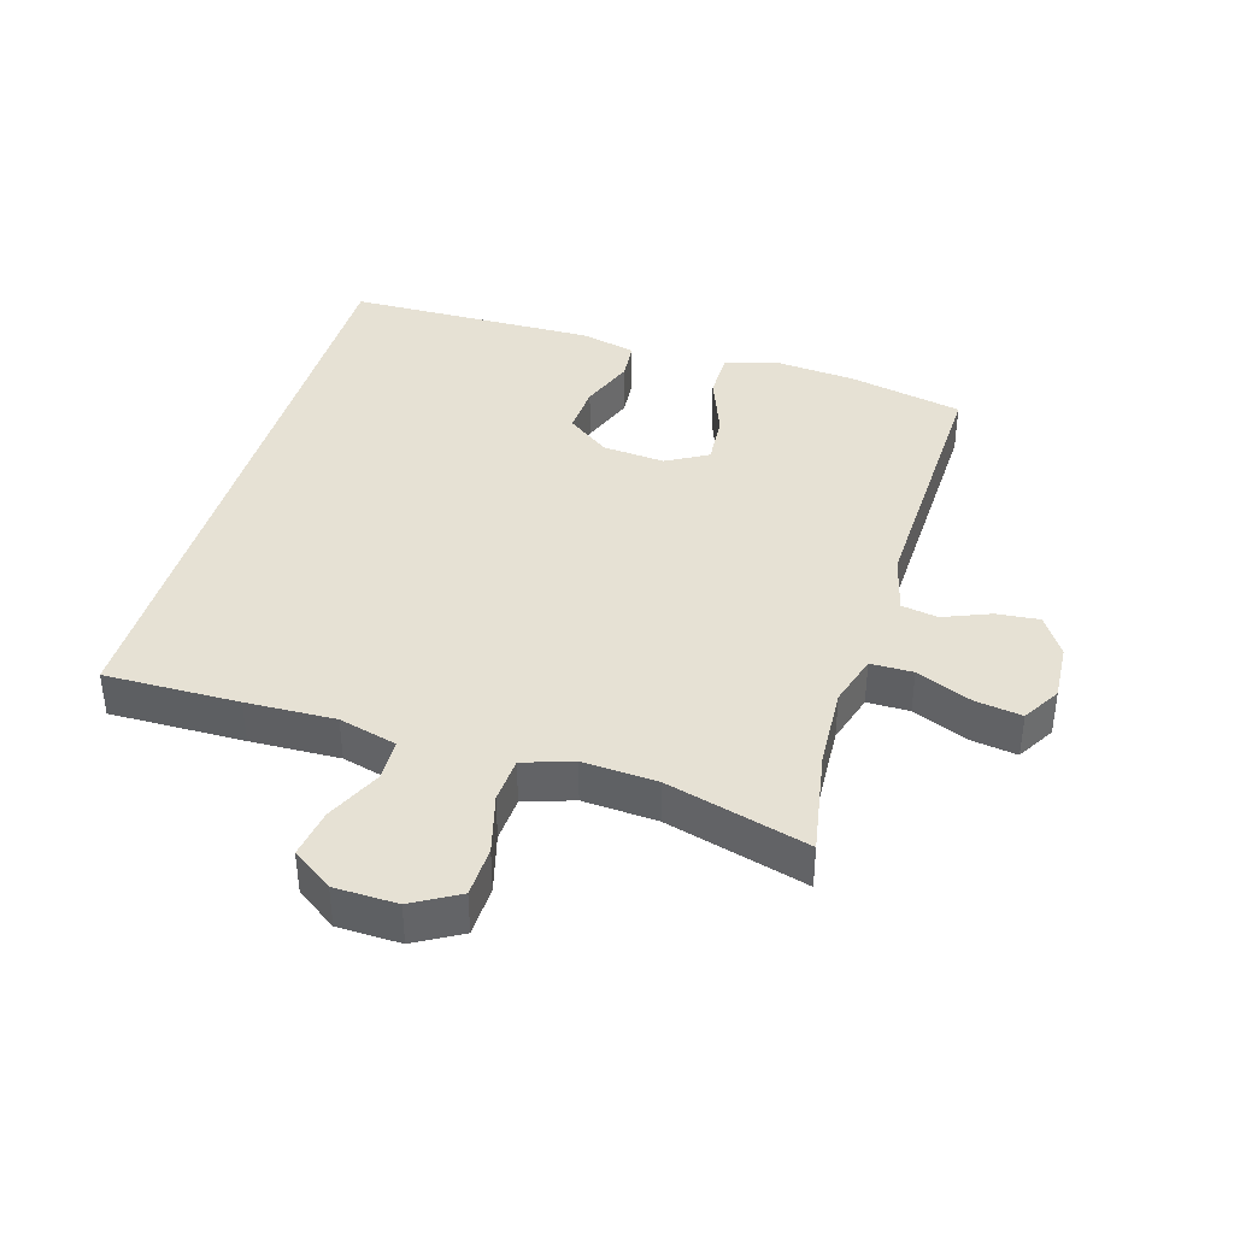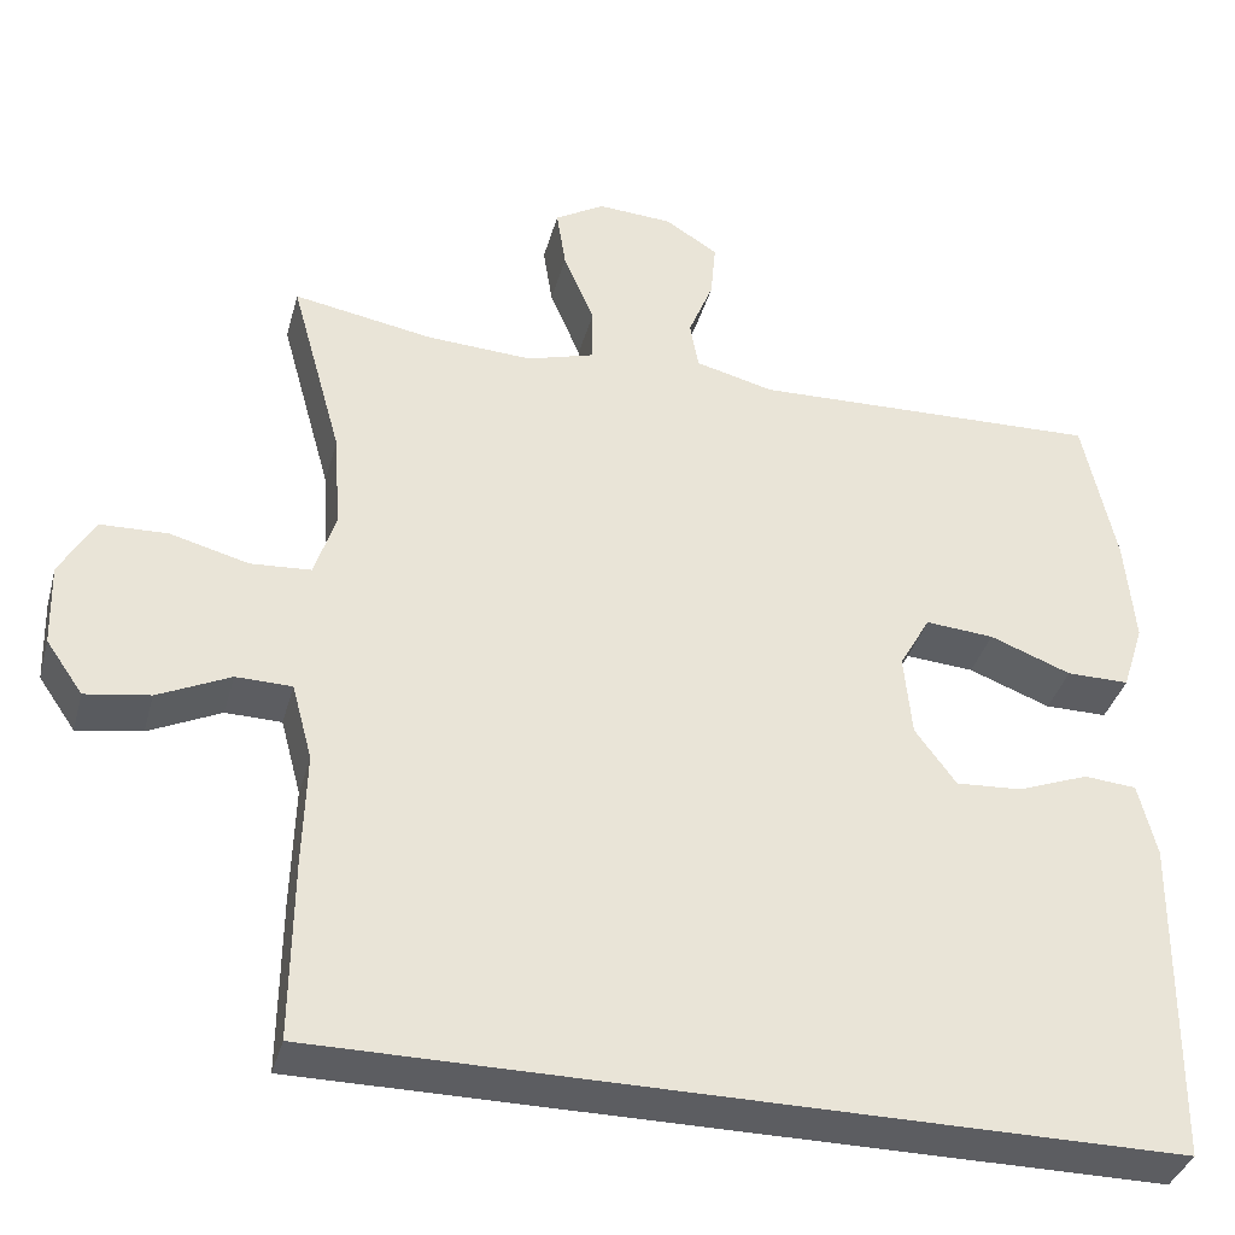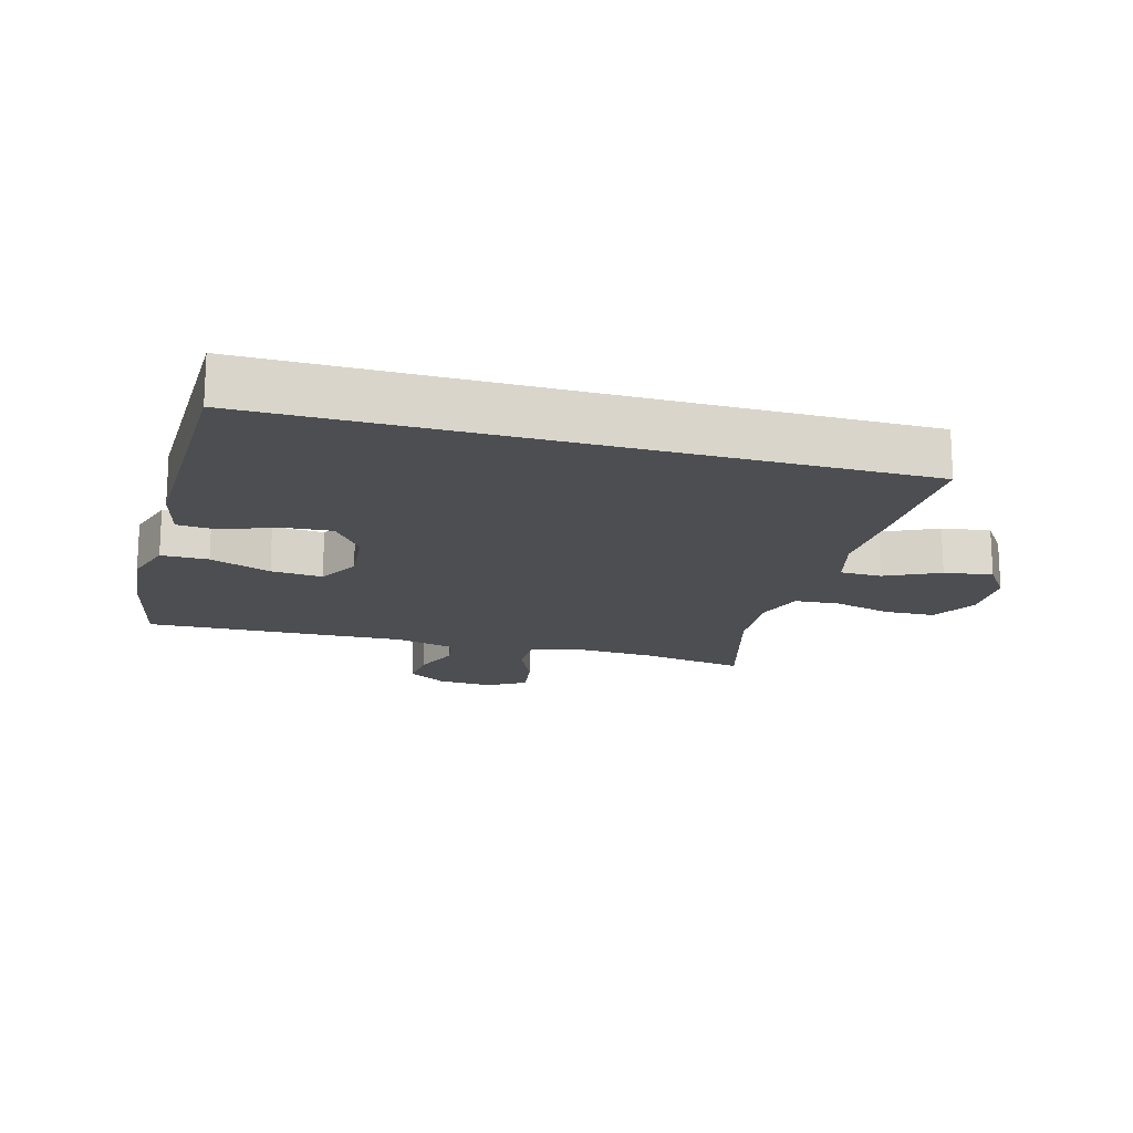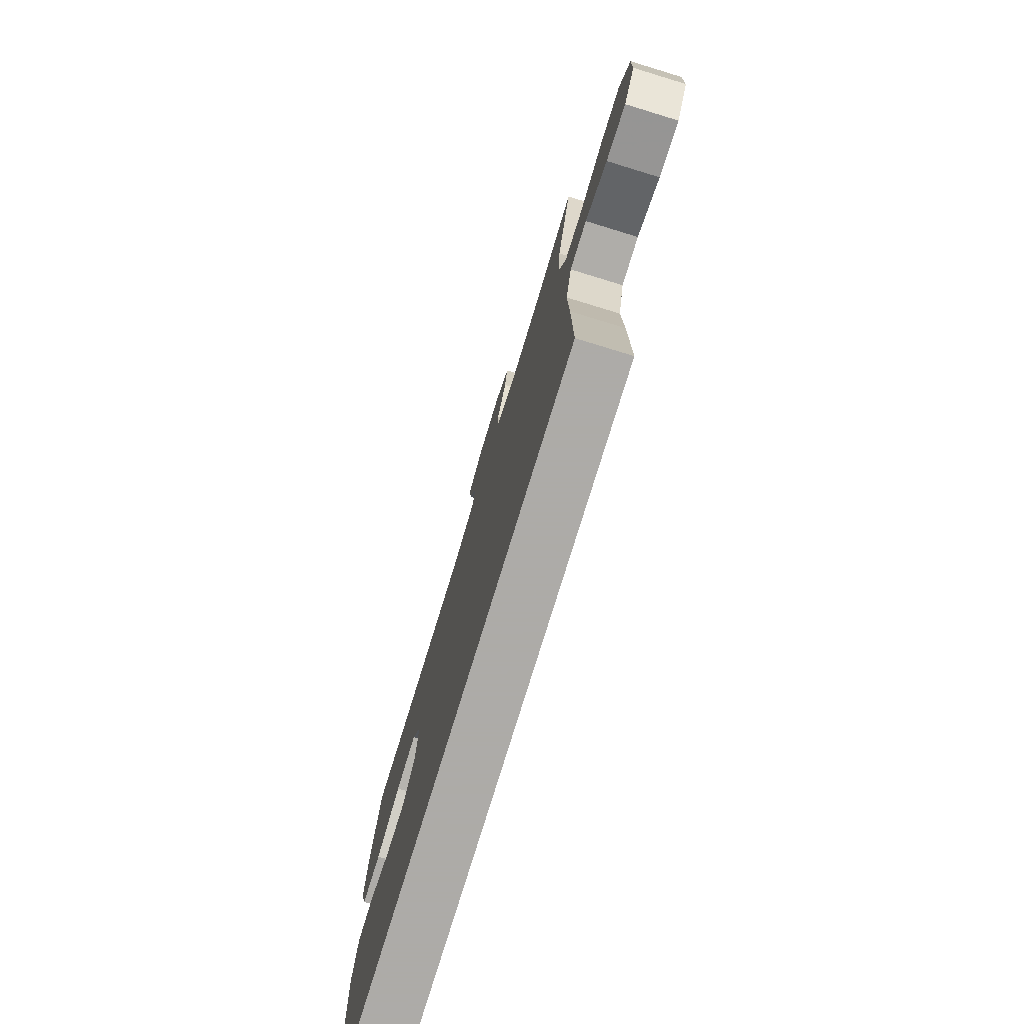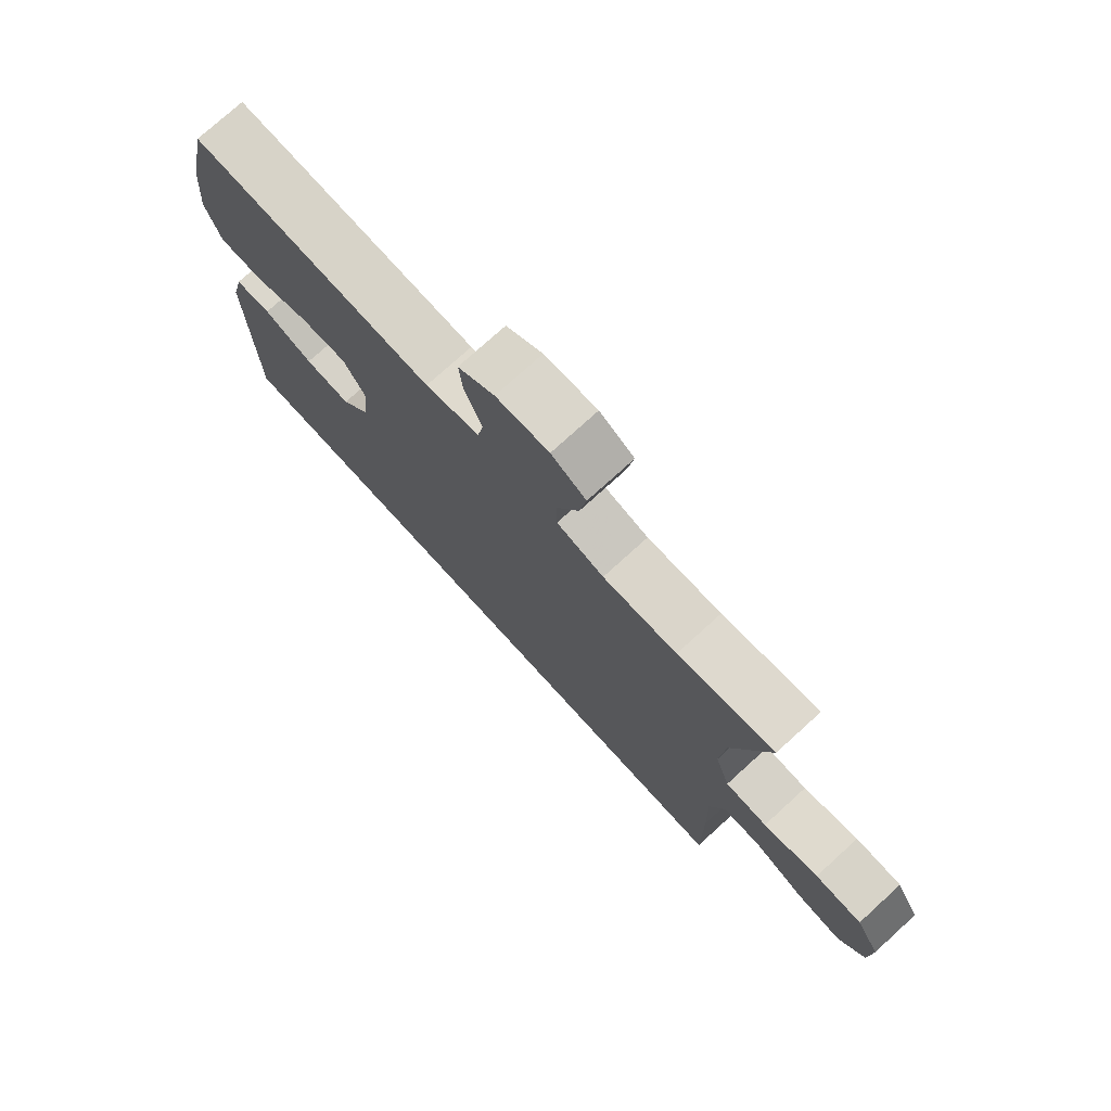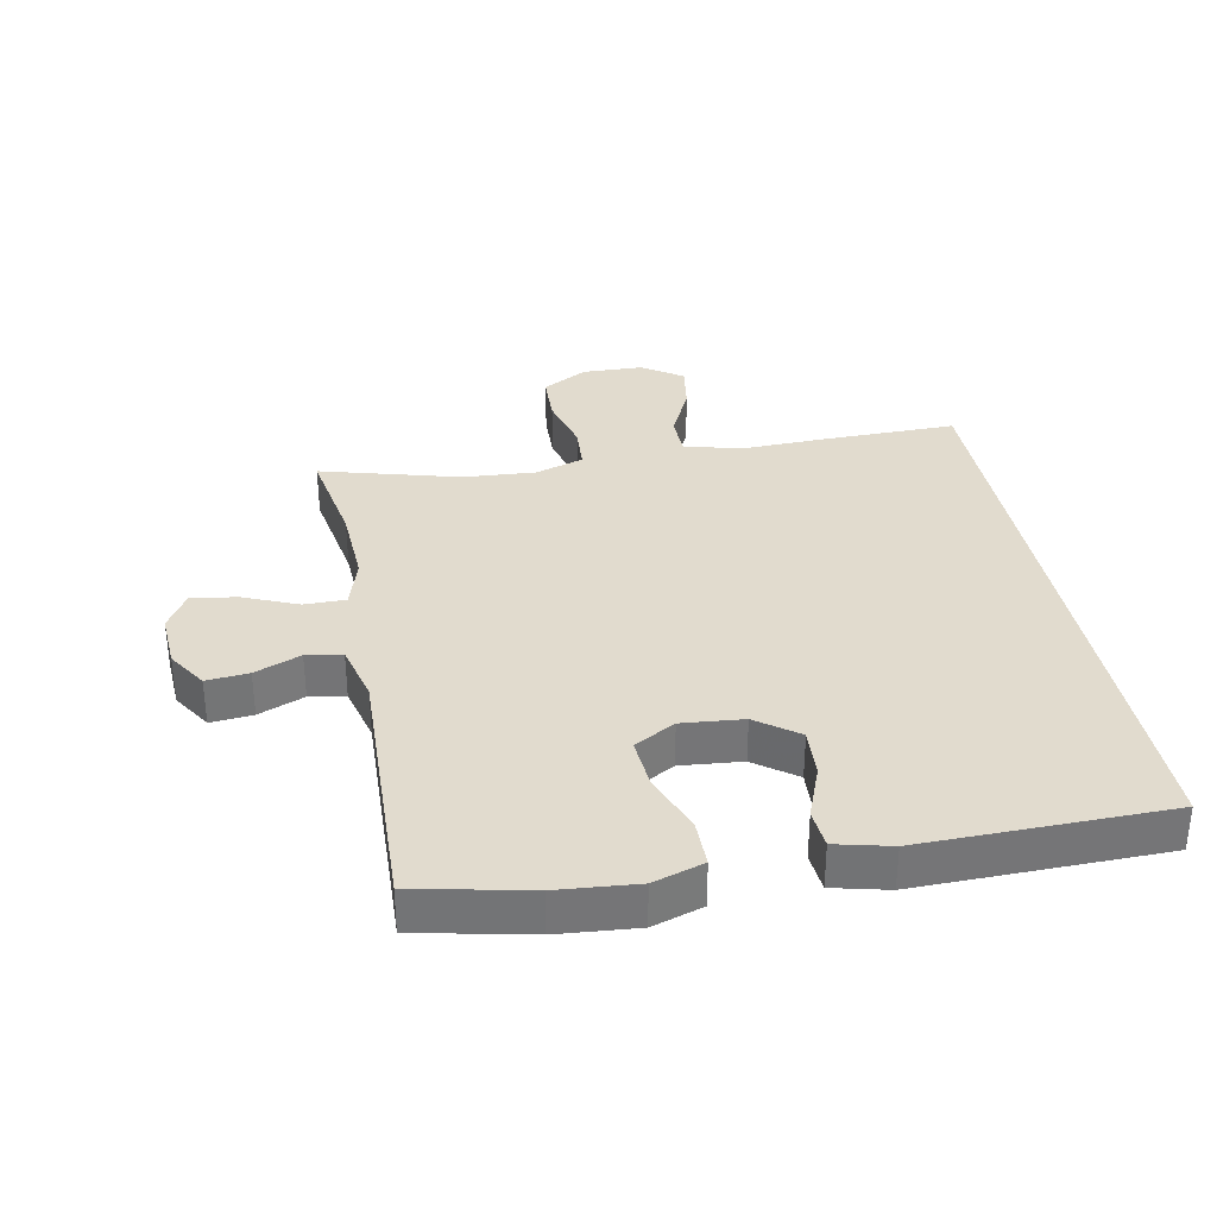
<metadata>
{"format":"obj","ext":"obj","renderer":"f3d","projection":"perspective","resolution":1024,"background":"white","views":[{"elev":39.3,"azim":-73.7,"up":"+Y"},{"elev":-36.9,"azim":-14.9,"up":"+Z"},{"elev":-17.1,"azim":164.4,"up":"+Y"},{"elev":-76.5,"azim":-107.0,"up":"+Z"},{"elev":75.8,"azim":-132.3,"up":"+Z"},{"elev":33.8,"azim":79.0,"up":"+Y"}]}
</metadata>
<code>
v -0.5 0.07 0.5
v -0.338 0.07 0.472
v -0.214 0.07 0.466
v -0.135 0.07 0.49
v -0.135 0.07 0.555
v -0.171 0.07 0.64
v -0.182 0.07 0.711
v -0.124 0.07 0.746
v -0.036 0.07 0.741
v 0.025 0.07 0.702
v 0.019 0.07 0.636
v -0.01 0.07 0.564
v 0 0.07 0.508
v 0.091 0.07 0.485
v 0.5 0.07 0.5
v 0.538 0.07 0.323
v 0.549 0.07 0.199
v 0.524 0.07 0.12
v 0.451 0.07 0.12
v 0.356 0.07 0.156
v 0.276 0.07 0.162
v 0.24 0.07 0.098
v 0.249 0.07 0.002
v 0.297 0.07 -0.063
v 0.374 0.07 -0.058
v 0.457 0.07 -0.026
v 0.518 0.07 -0.031
v 0.539 0.07 -0.117
v 0.534 0.07 -0.5
v -0.449 0.07 -0.5
v -0.447 0.07 -0.294
v -0.443 0.07 -0.157
v -0.467 0.07 -0.068
v -0.532 0.07 -0.067
v -0.616 0.07 -0.107
v -0.691 0.07 -0.119
v -0.734 0.07 -0.057
v -0.737 0.07 0.039
v -0.697 0.07 0.11
v -0.619 0.07 0.113
v -0.527 0.07 0.089
v -0.457 0.07 0.094
v -0.432 0.07 0.17
v -0.44 0.07 0.284
v -0.5 0 0.5
v -0.338 0 0.472
v -0.214 0 0.466
v -0.135 0 0.49
v -0.135 0 0.555
v -0.171 0 0.64
v -0.182 0 0.711
v -0.124 0 0.746
v -0.036 0 0.741
v 0.025 0 0.702
v 0.019 0 0.636
v -0.01 0 0.564
v 0 0 0.508
v 0.091 0 0.485
v 0.5 0 0.5
v 0.538 0 0.323
v 0.549 0 0.199
v 0.524 0 0.12
v 0.451 0 0.12
v 0.356 0 0.156
v 0.276 0 0.162
v 0.24 0 0.098
v 0.249 0 0.002
v 0.297 0 -0.063
v 0.374 0 -0.058
v 0.457 0 -0.026
v 0.518 0 -0.031
v 0.539 0 -0.117
v 0.534 0 -0.5
v -0.449 0 -0.5
v -0.447 0 -0.294
v -0.443 0 -0.157
v -0.467 0 -0.068
v -0.532 0 -0.067
v -0.616 0 -0.107
v -0.691 0 -0.119
v -0.734 0 -0.057
v -0.737 0 0.039
v -0.697 0 0.11
v -0.619 0 0.113
v -0.527 0 0.089
v -0.457 0 0.094
v -0.432 0 0.17
v -0.44 0 0.284
f 39 40 41
f 38 39 41
f 37 38 41
f 36 37 41
f 35 36 41
f 34 35 41
f 33 34 41 42
f 32 33 42 43
f 30 31 32 43
f 28 29 30
f 27 28 30
f 26 27 30
f 25 26 30
f 24 25 30
f 23 24 30 43
f 18 19 20
f 17 18 20
f 16 17 20
f 15 16 20
f 14 15 20
f 13 14 20 21
f 10 11 12
f 9 10 12
f 8 9 12
f 7 8 12
f 6 7 12
f 5 6 12
f 4 5 12 13
f 13 21 22
f 4 13 22
f 3 4 22
f 44 1 2
f 23 43 44
f 22 23 44
f 3 22 44
f 2 3 44
f 85 84 83
f 85 83 82
f 85 82 81
f 85 81 80
f 85 80 79
f 85 79 78
f 86 85 78 77
f 87 86 77 76
f 87 76 75 74
f 74 73 72
f 74 72 71
f 74 71 70
f 74 70 69
f 74 69 68
f 87 74 68 67
f 64 63 62
f 64 62 61
f 64 61 60
f 64 60 59
f 64 59 58
f 65 64 58 57
f 56 55 54
f 56 54 53
f 56 53 52
f 56 52 51
f 56 51 50
f 56 50 49
f 57 56 49 48
f 66 65 57
f 66 57 48
f 66 48 47
f 46 45 88
f 88 87 67
f 88 67 66
f 88 66 47
f 88 47 46
f 1 45 46 2
f 2 46 47 3
f 3 47 48 4
f 4 48 49 5
f 5 49 50 6
f 6 50 51 7
f 7 51 52 8
f 8 52 53 9
f 9 53 54 10
f 10 54 55 11
f 11 55 56 12
f 12 56 57 13
f 13 57 58 14
f 14 58 59 15
f 15 59 60 16
f 16 60 61 17
f 17 61 62 18
f 18 62 63 19
f 19 63 64 20
f 20 64 65 21
f 21 65 66 22
f 22 66 67 23
f 23 67 68 24
f 24 68 69 25
f 25 69 70 26
f 26 70 71 27
f 27 71 72 28
f 28 72 73 29
f 29 73 74 30
f 30 74 75 31
f 31 75 76 32
f 32 76 77 33
f 33 77 78 34
f 34 78 79 35
f 35 79 80 36
f 36 80 81 37
f 37 81 82 38
f 38 82 83 39
f 39 83 84 40
f 40 84 85 41
f 41 85 86 42
f 42 86 87 43
f 43 87 88 44
f 44 88 45 1

</code>
